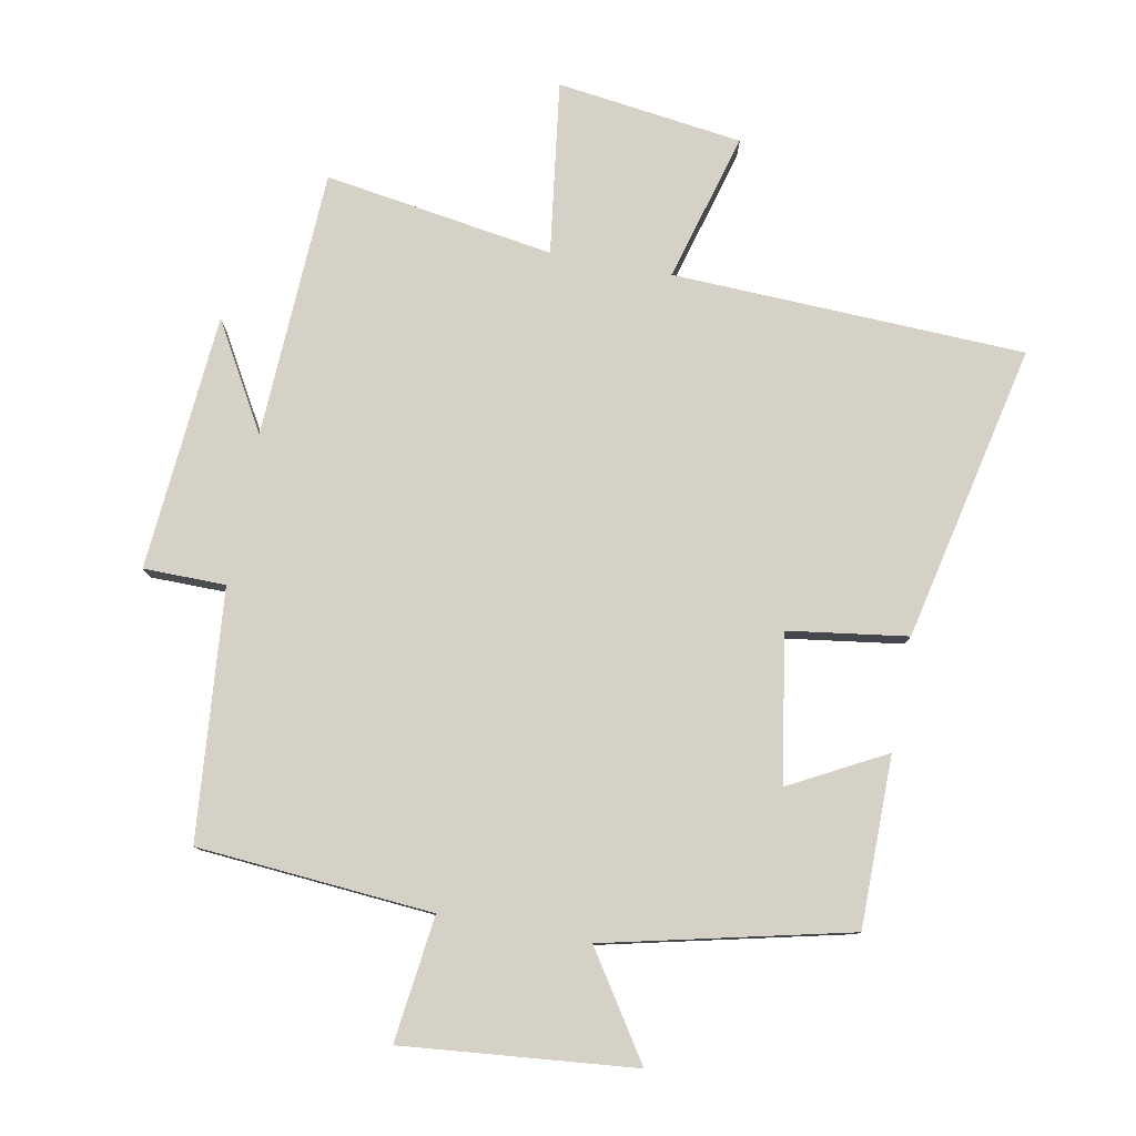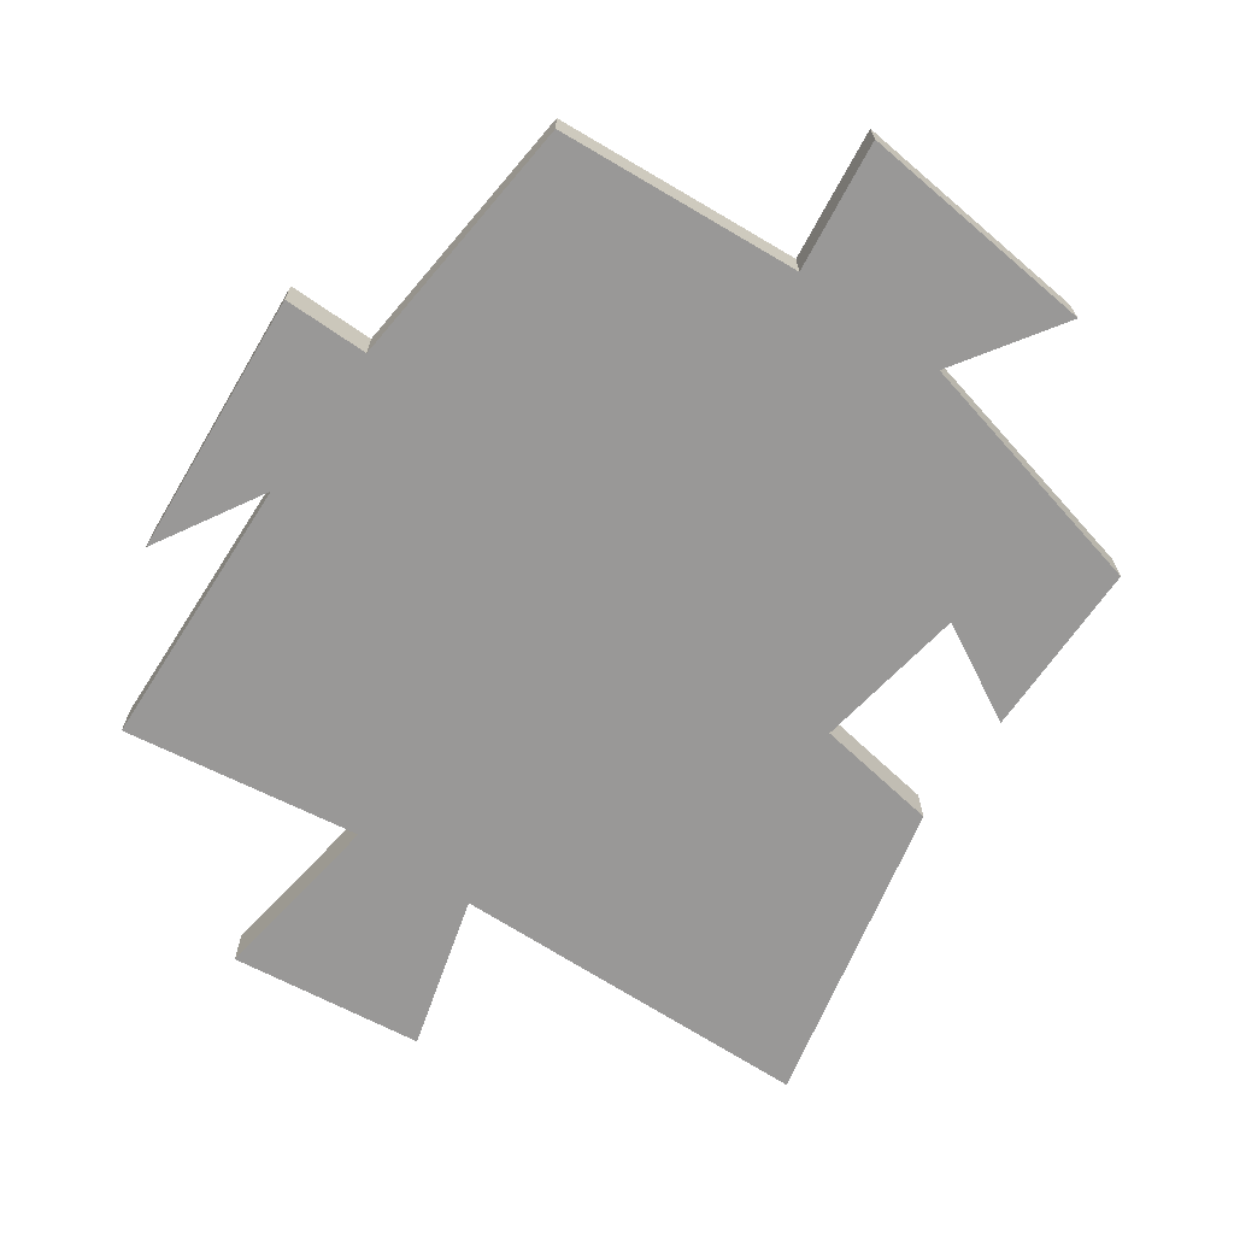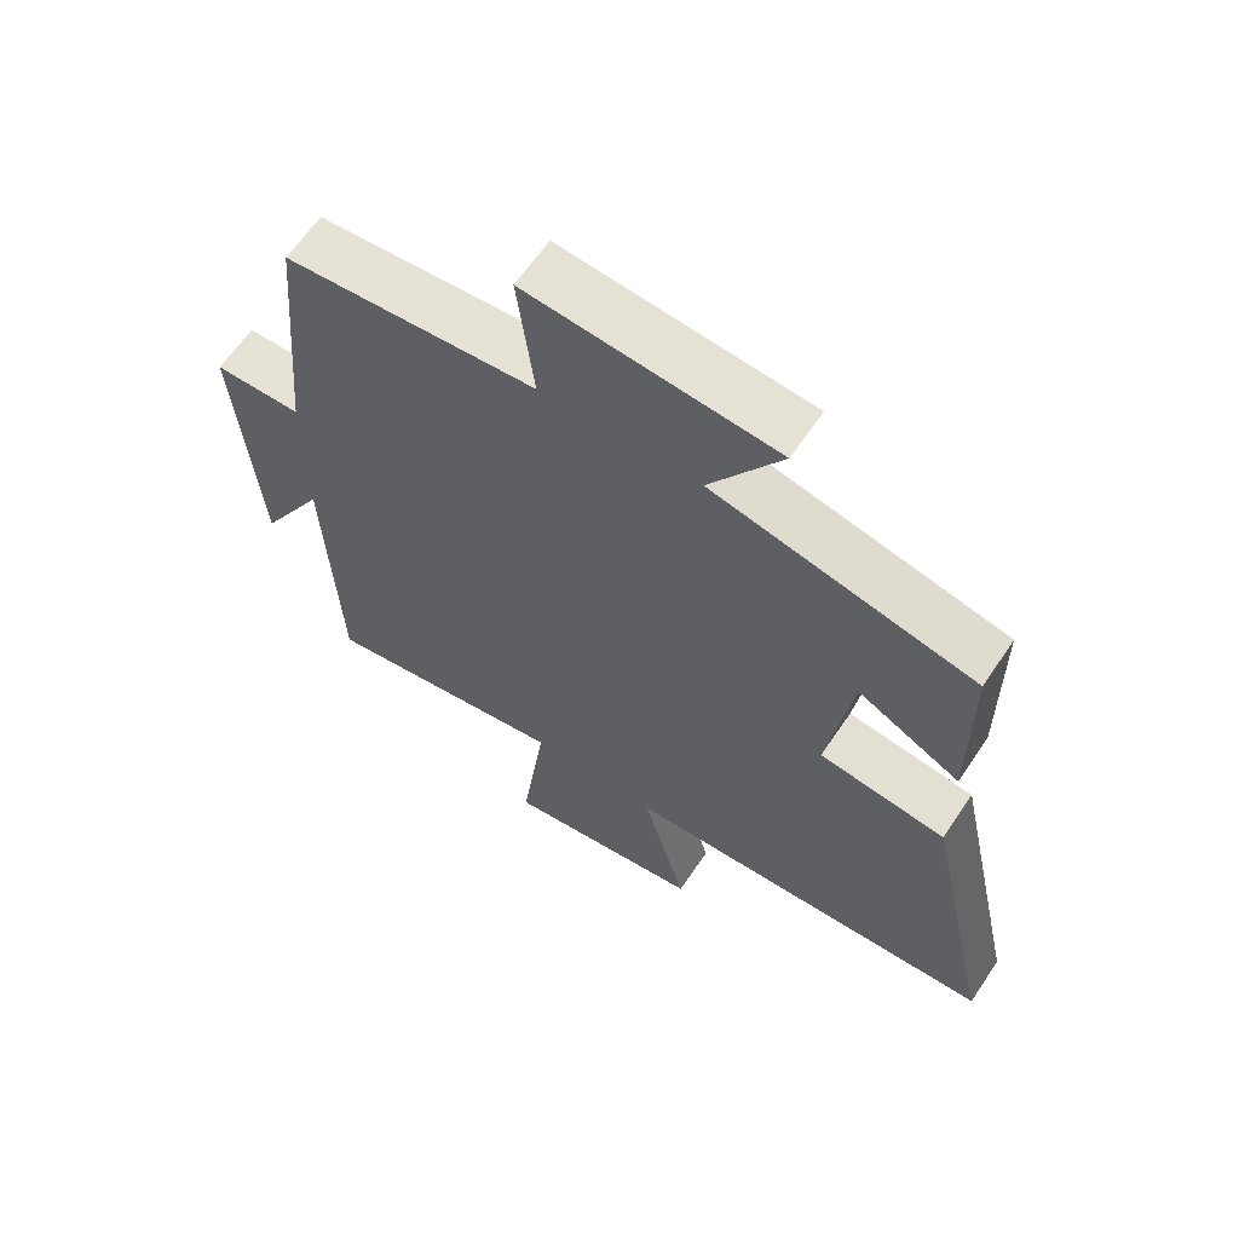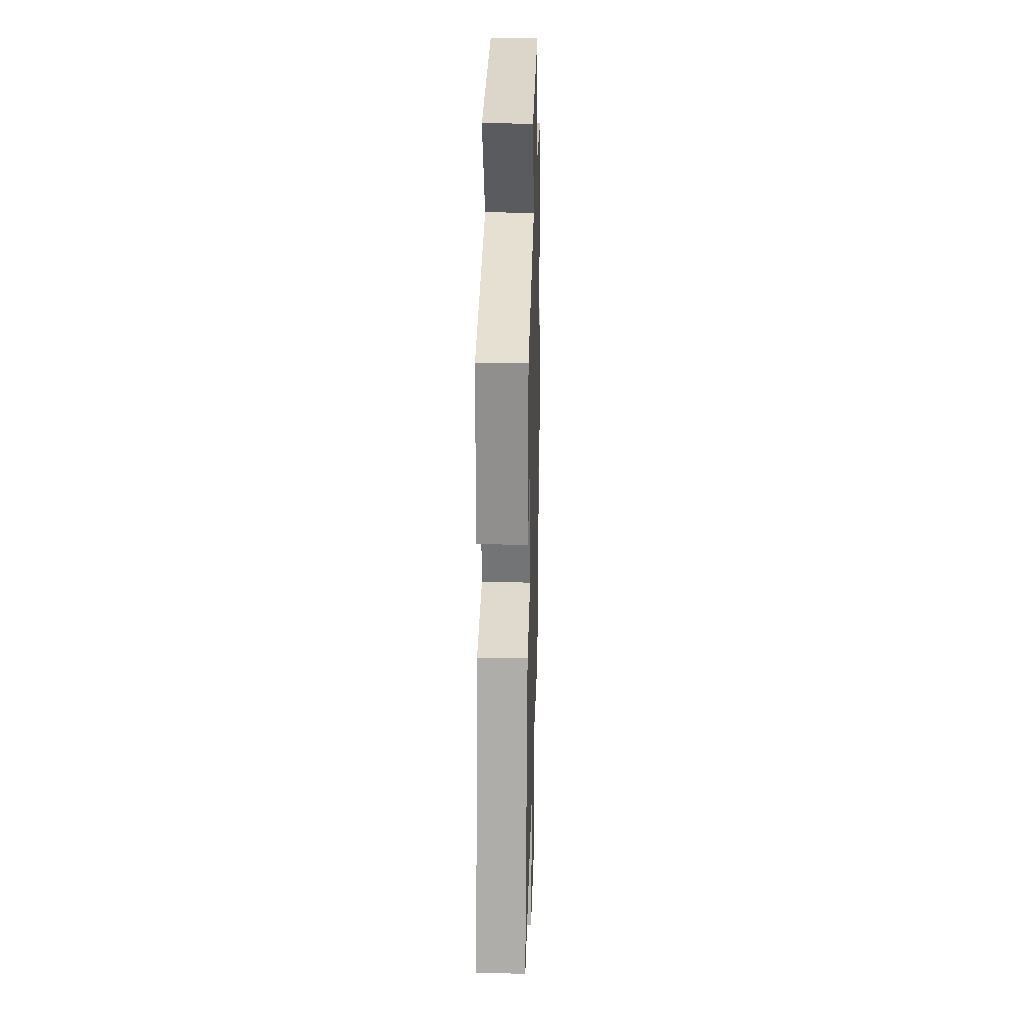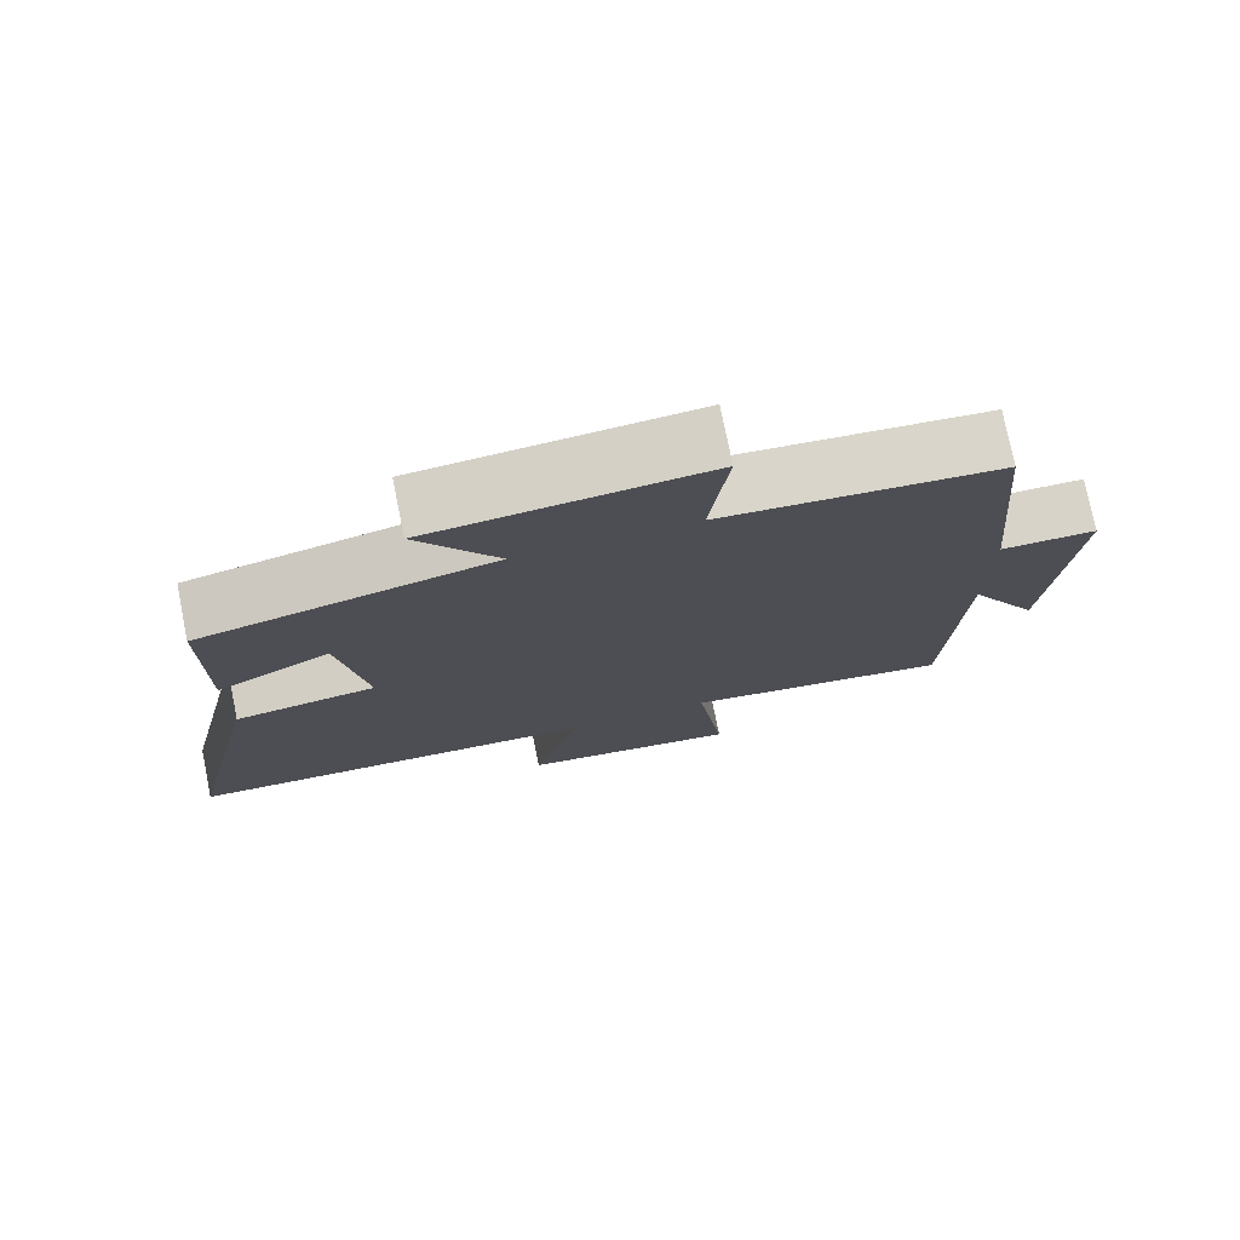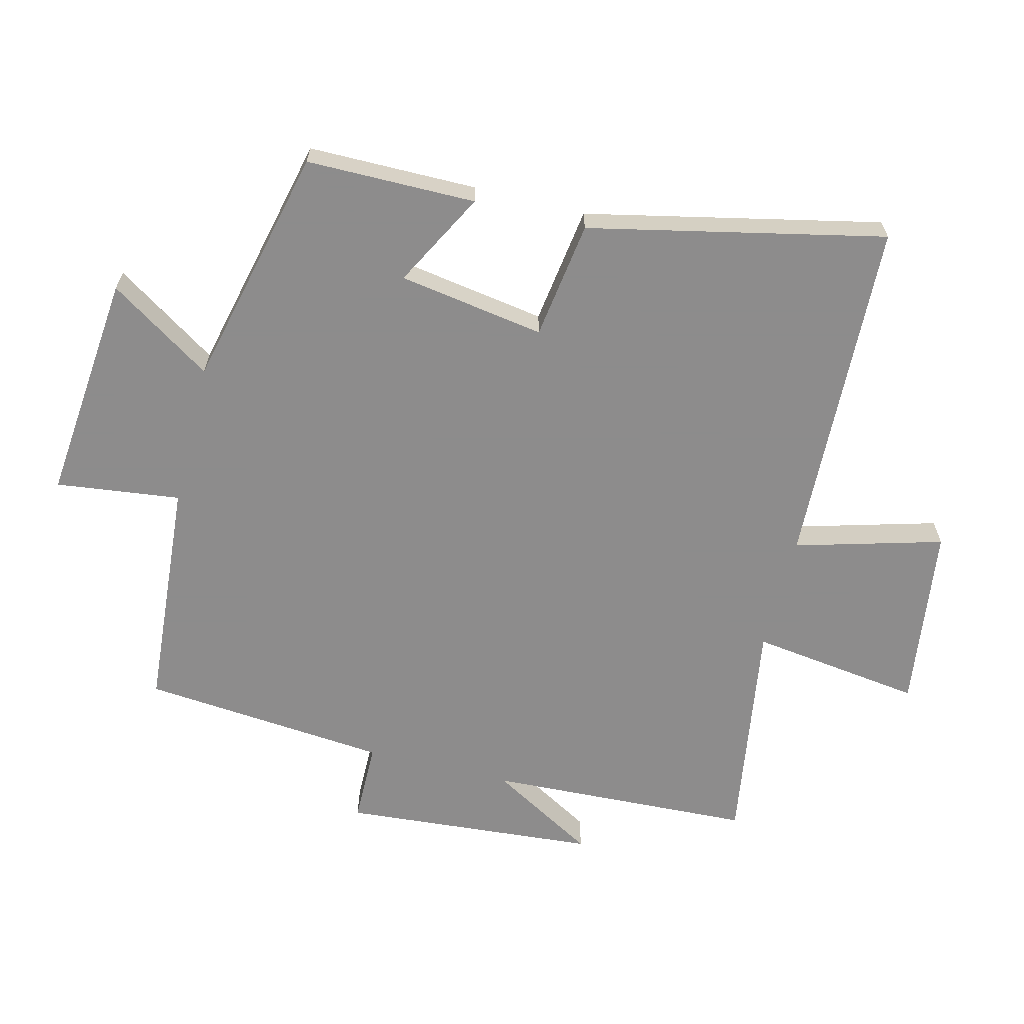
<metadata>
{"format":"obj","ext":"obj","renderer":"f3d","projection":"perspective","resolution":1024,"background":"white","views":[{"elev":79.2,"azim":10.7,"up":"+Y"},{"elev":-68.7,"azim":-35.2,"up":"+Y"},{"elev":62.9,"azim":33.8,"up":"+Z"},{"elev":24.7,"azim":91.5,"up":"+Z"},{"elev":76.2,"azim":168.6,"up":"+Z"},{"elev":-64.3,"azim":75.9,"up":"+Y"}]}
</metadata>
<code>
v 0.6 0.07 -0.479
v 0.058 0.07 -0.5
v 0.122 0.07 -0.728
v -0.164 0.07 -0.766
v -0.128 0.07 -0.5
v -0.481 0.07 -0.555
v -0.5 0.07 -0.144
v -0.594 0.07 -0.307
v -0.626 0.07 0.087
v -0.5 0.07 0.088
v -0.466 0.07 0.471
v -0.104 0.07 0.5
v -0.128 0.07 0.693
v 0.228 0.07 0.659
v 0.124 0.07 0.5
v 0.499 0.07 0.413
v 0.5 0.07 0.151
v 0.353 0.07 0.229
v 0.317 0.07 0.003
v 0.5 0.07 -0.023
v 0.6 0 -0.479
v 0.058 0 -0.5
v 0.122 0 -0.728
v -0.164 0 -0.766
v -0.128 0 -0.5
v -0.481 0 -0.555
v -0.5 0 -0.144
v -0.594 0 -0.307
v -0.626 0 0.087
v -0.5 0 0.088
v -0.466 0 0.471
v -0.104 0 0.5
v -0.128 0 0.693
v 0.228 0 0.659
v 0.124 0 0.5
v 0.499 0 0.413
v 0.5 0 0.151
v 0.353 0 0.229
v 0.317 0 0.003
v 0.5 0 -0.023
f 19 20 1 2
f 18 19 2
f 15 16 17 18
f 15 18 2
f 12 13 14 15
f 10 11 12 15
f 10 15 2
f 7 8 9 10
f 5 6 7 10
f 5 10 2 3
f 3 4 5
f 22 21 40 39
f 22 39 38
f 38 37 36 35
f 22 38 35
f 35 34 33 32
f 35 32 31 30
f 22 35 30
f 30 29 28 27
f 30 27 26 25
f 23 22 30 25
f 25 24 23
f 1 21 22 2
f 2 22 23 3
f 3 23 24 4
f 4 24 25 5
f 5 25 26 6
f 6 26 27 7
f 7 27 28 8
f 8 28 29 9
f 9 29 30 10
f 10 30 31 11
f 11 31 32 12
f 12 32 33 13
f 13 33 34 14
f 14 34 35 15
f 15 35 36 16
f 16 36 37 17
f 17 37 38 18
f 18 38 39 19
f 19 39 40 20
f 20 40 21 1

</code>
